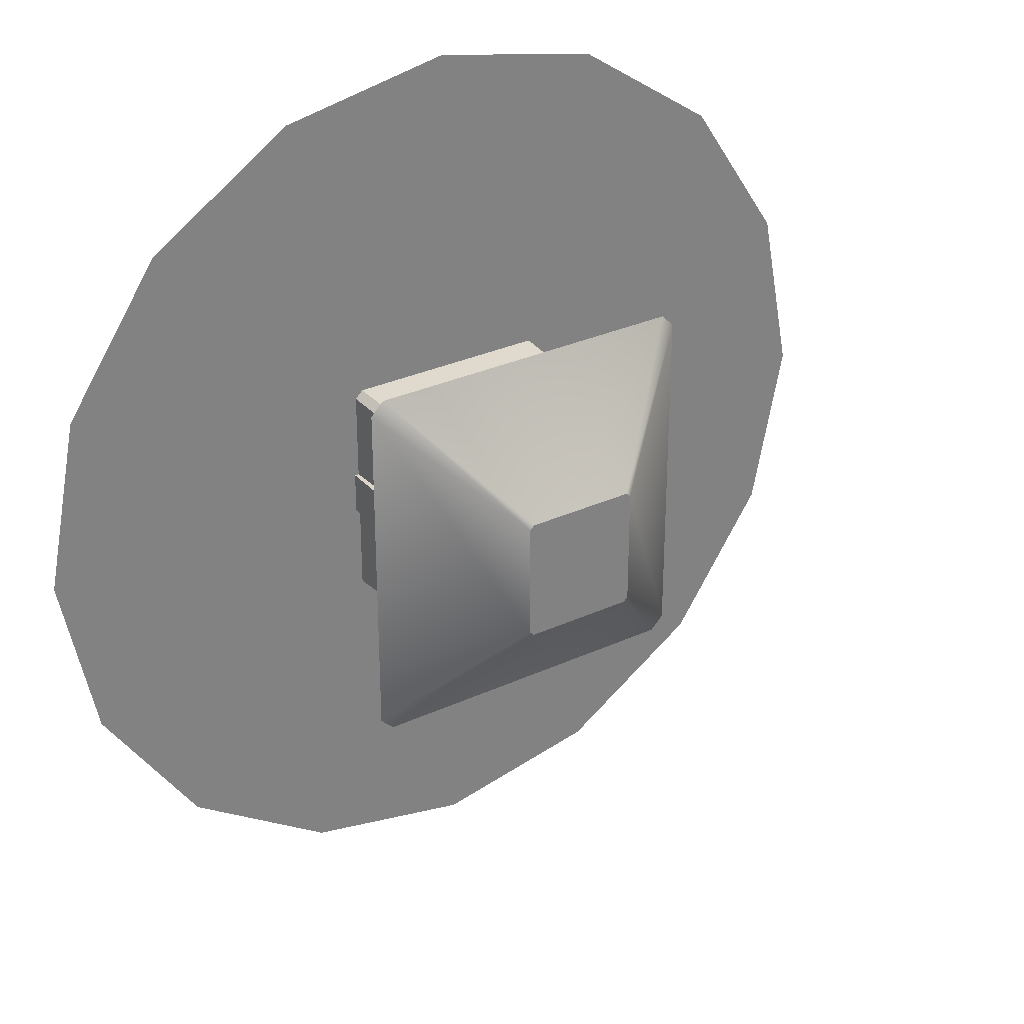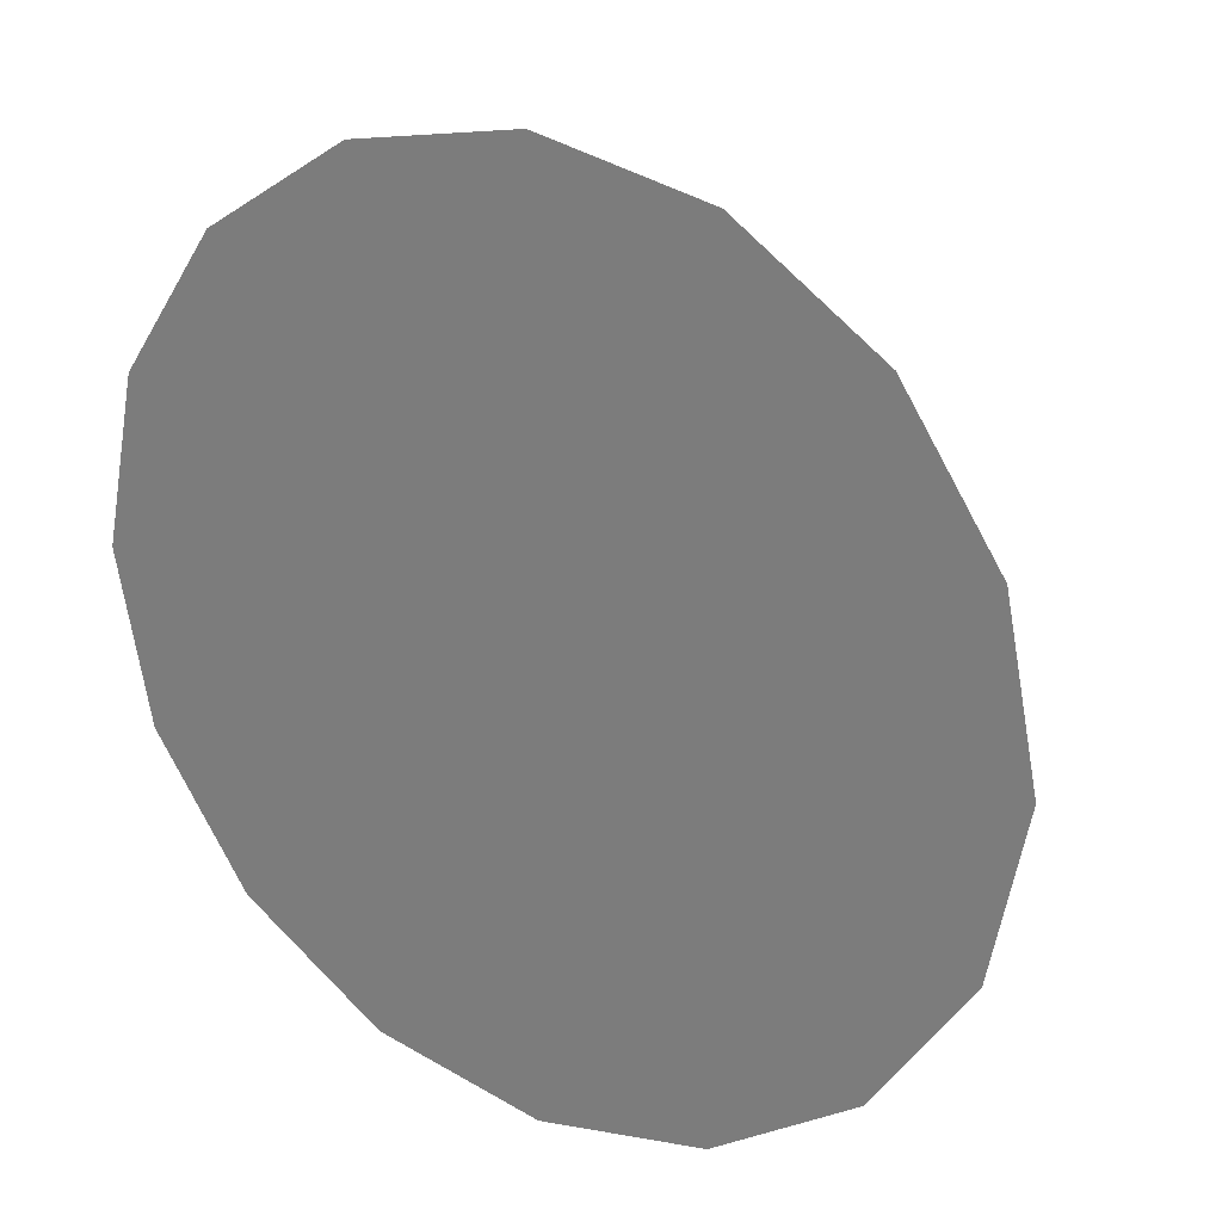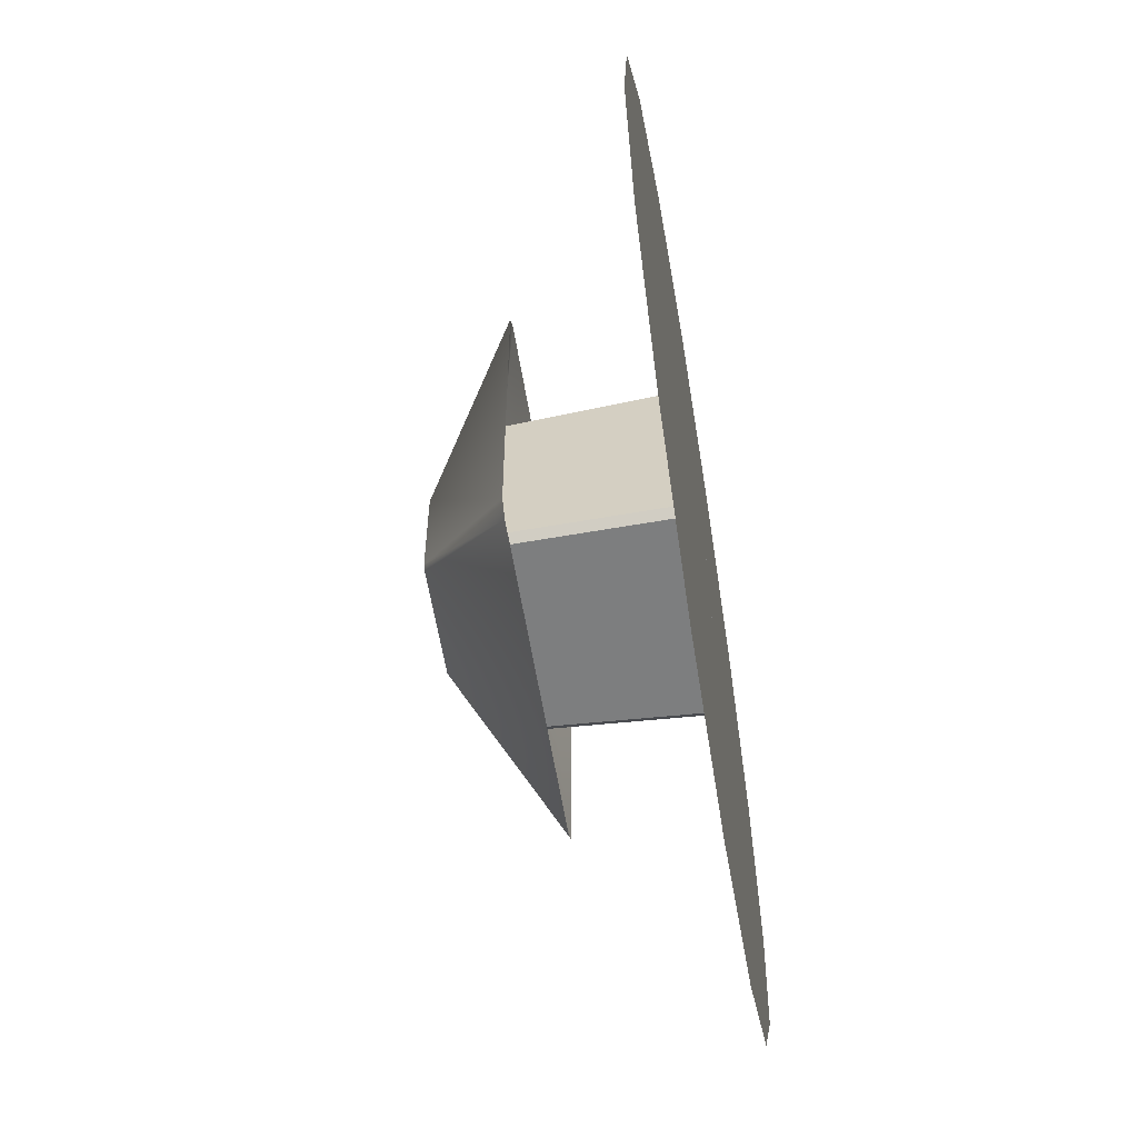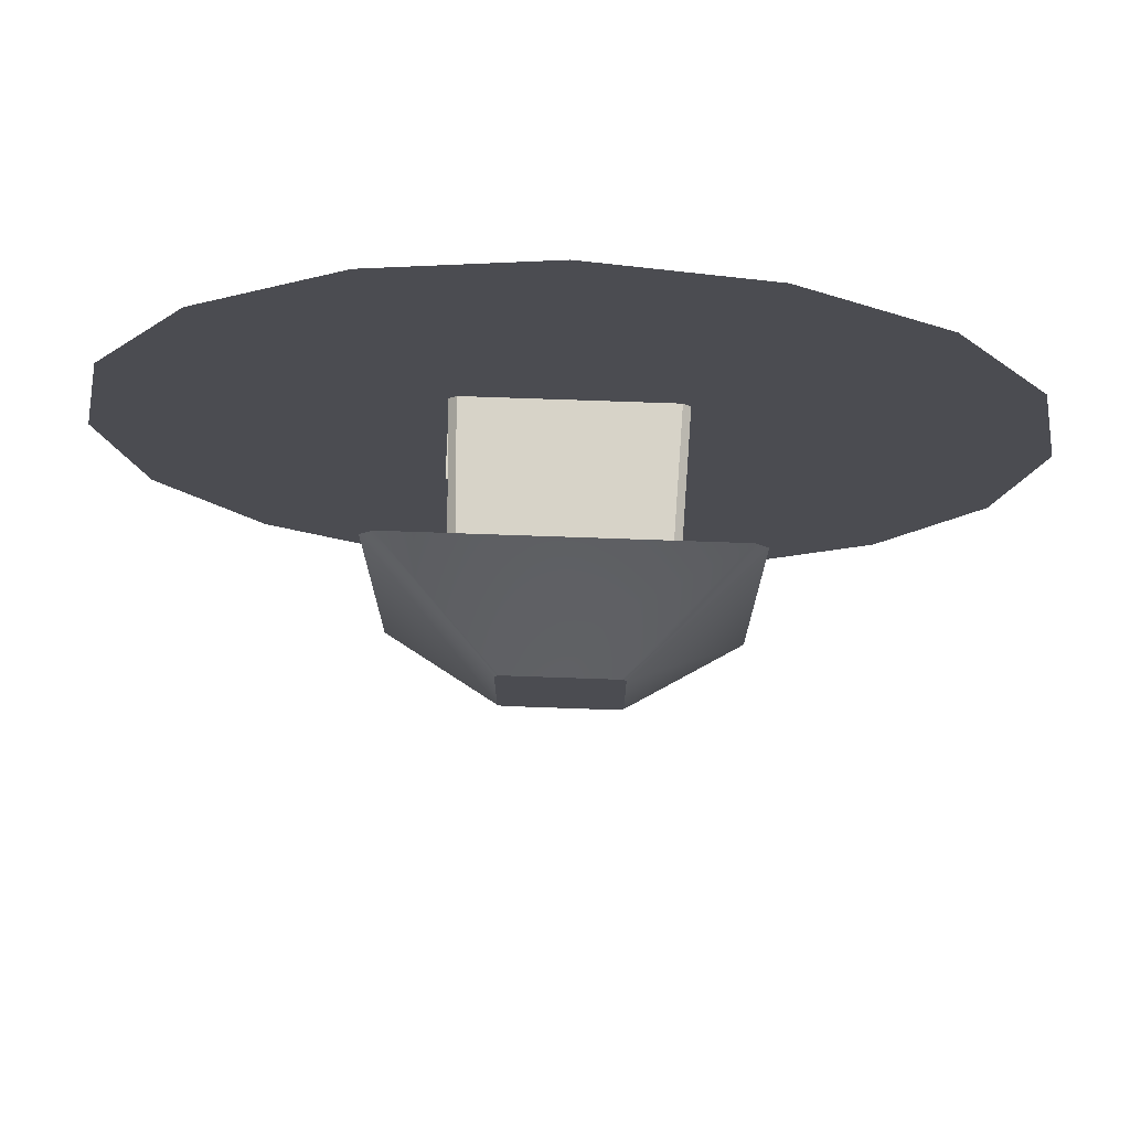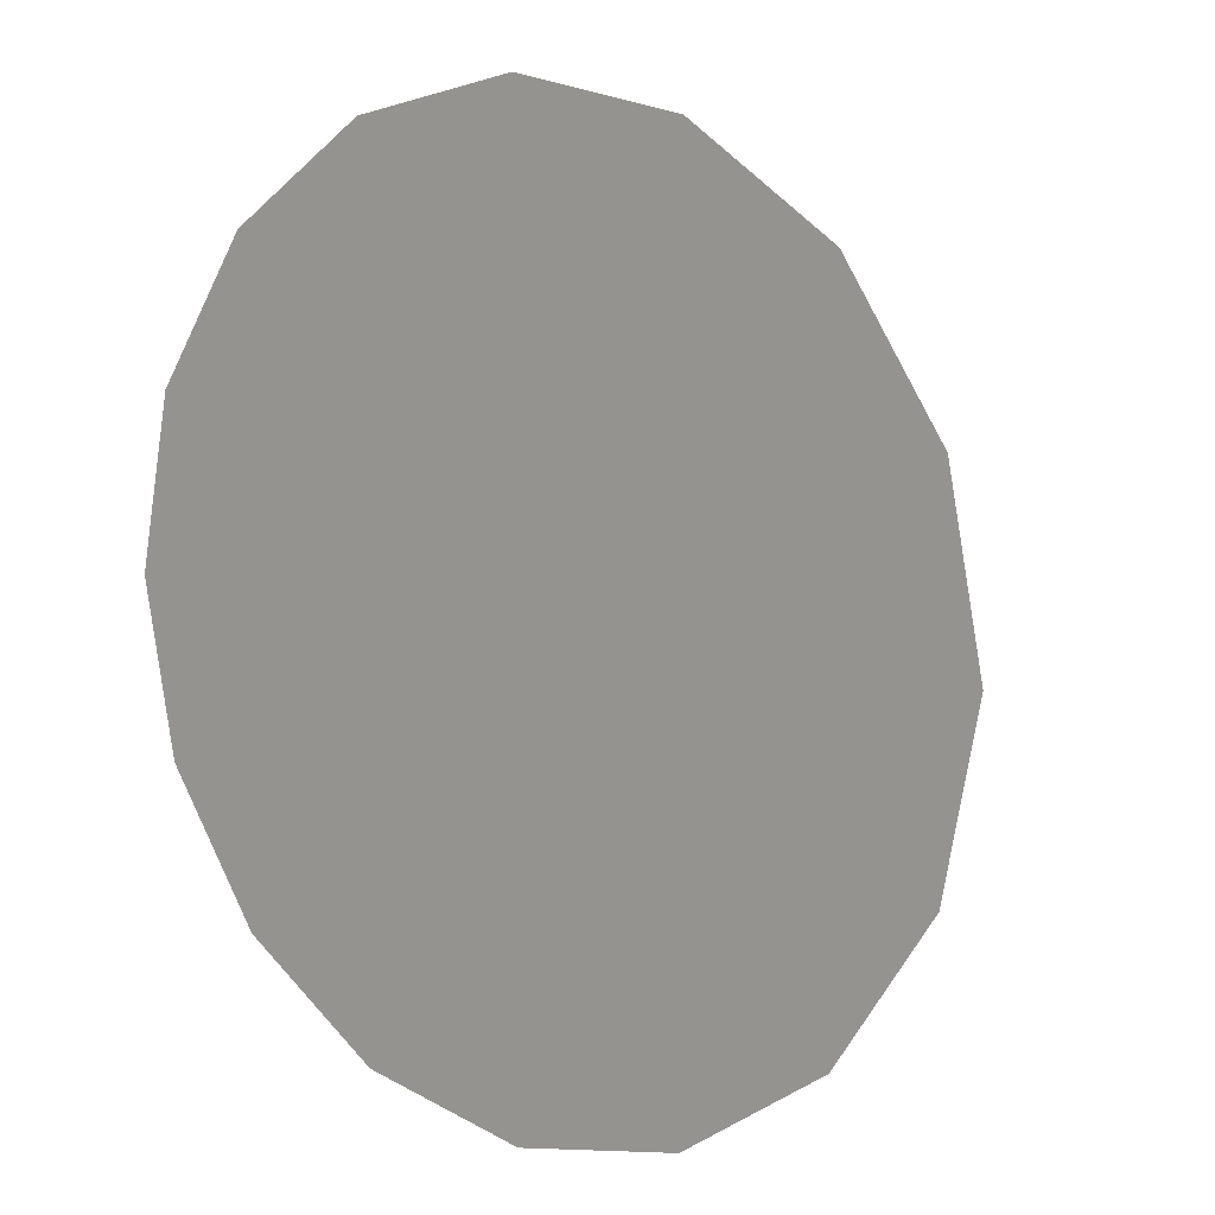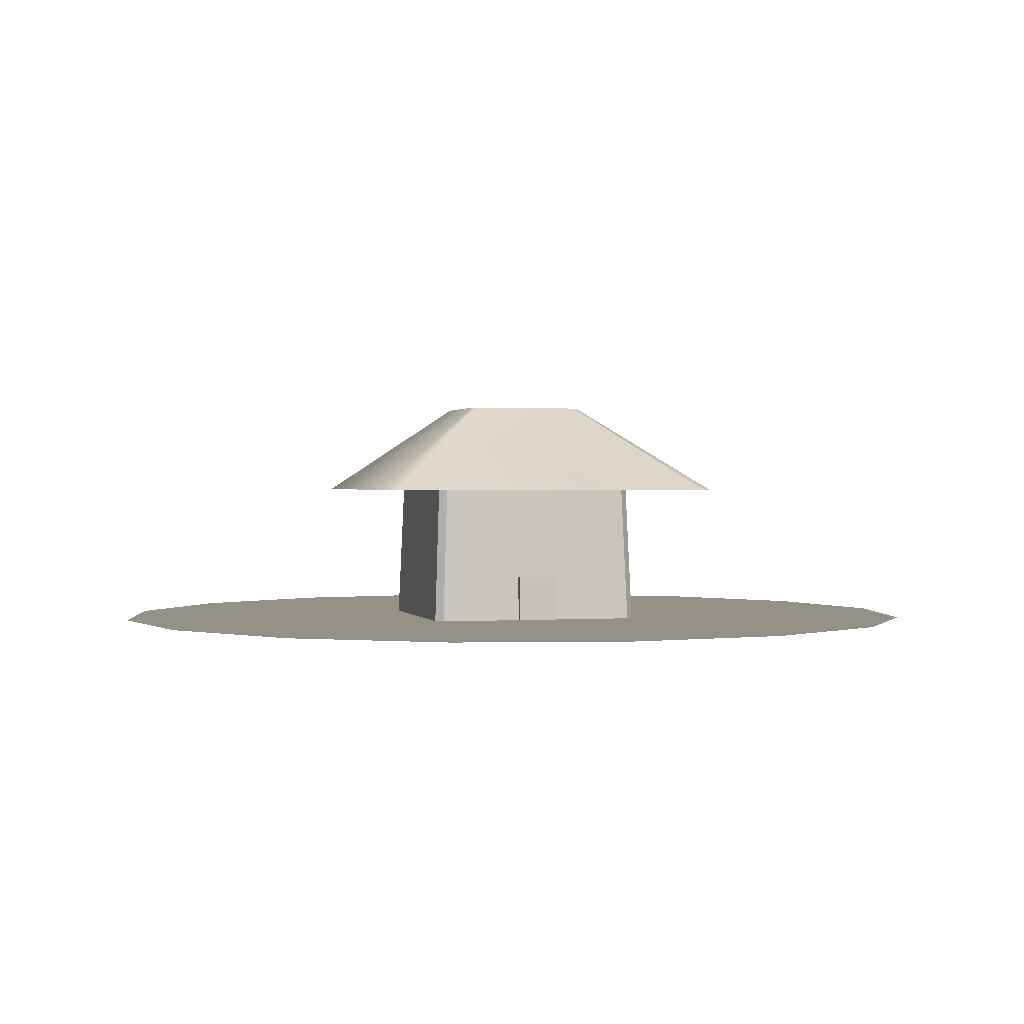
<metadata>
{"format":"obj","ext":"obj","renderer":"f3d","projection":"perspective","resolution":1024,"background":"white","views":[{"elev":30.7,"azim":146.5,"up":"+Z"},{"elev":25.0,"azim":32.0,"up":"+Z"},{"elev":-59.9,"azim":-80.6,"up":"+Z"},{"elev":74.6,"azim":-178.0,"up":"+Z"},{"elev":9.3,"azim":38.9,"up":"+Z"},{"elev":0.8,"azim":75.2,"up":"+Y"}]}
</metadata>
<code>
o Cube
v 6.113 0 1.5
v 6.113 3.5 1.5
v 6.113 0 -1.5
v 6.113 3.5 -1.5
v 8.113 0 1.5
v 8.113 3.5 1.5
v 8.113 0 -1.5
v 8.113 3.5 -1.5
v -0 0 -32.32
v -12.37 0 -29.86
v -22.86 0 -22.86
v -29.86 0 -12.37
v -32.32 0 -0
v -29.86 0 12.37
v -22.86 0 22.86
v -12.37 0 29.86
v -0 0 32.32
v 12.37 0 29.86
v 22.86 0 22.86
v 29.86 0 12.37
v 32.32 0 -0
v 29.86 0 -12.37
v 22.86 0 -22.86
v 12.37 0 -29.86
v 7.259 -1e-06 -8.331
v 7.81 -1e-06 -7.78
v 7.81 1e-06 7.78
v 7.259 1e-06 8.331
v 7.376 12 -7.316
v 6.824 12 -7.867
v 6.824 12 7.867
v 7.376 12 7.316
v -7.81 -0 -7.78
v -7.259 -1e-06 -8.331
v -7.259 1e-06 8.331
v -7.81 1e-06 7.78
v -6.824 12 -7.867
v -7.376 12 -7.316
v -7.376 12 7.316
v -6.824 12 7.867
v 11.7 10.62 -13.49
v 12.65 10.62 -12.55
v -12.65 10.62 -12.55
v -11.7 10.62 -13.49
v -11.7 10.62 13.49
v -12.65 10.62 12.55
v 12.65 10.62 12.55
v 11.7 10.62 13.49
v 3.916 17.39 -4.515
v 4.233 17.39 -4.198
v -4.233 17.39 -4.198
v -3.916 17.39 -4.515
v -3.916 17.39 4.515
v -4.233 17.39 4.198
v 4.233 17.39 4.198
v 3.916 17.39 4.515
f 3 4 8 7
f 7 8 6 5
f 5 6 2 1
f 3 7 5 1
f 8 4 2 6
f 10 11 12 13 14 15 16 17 18 19 20 21 22 23 24 9
f 25 30 29 26
f 33 38 37 34
f 35 40 39 36
f 27 32 31 28
f 27 26 29 32
f 25 34 37 30
f 35 28 31 40
f 30 37 44 41
f 39 38 33 36
f 45 48 56 53
f 32 29 42 47
f 37 38 43 44
f 29 30 41 42
f 38 39 46 43
f 31 32 47 48
f 40 31 48 45
f 39 40 45 46
f 56 55 50 49 52 51 54 53
f 47 42 50 55
f 46 45 53 54
f 42 41 49 50
f 43 46 54 51
f 41 44 52 49
f 48 47 55 56
f 44 43 51 52

</code>
